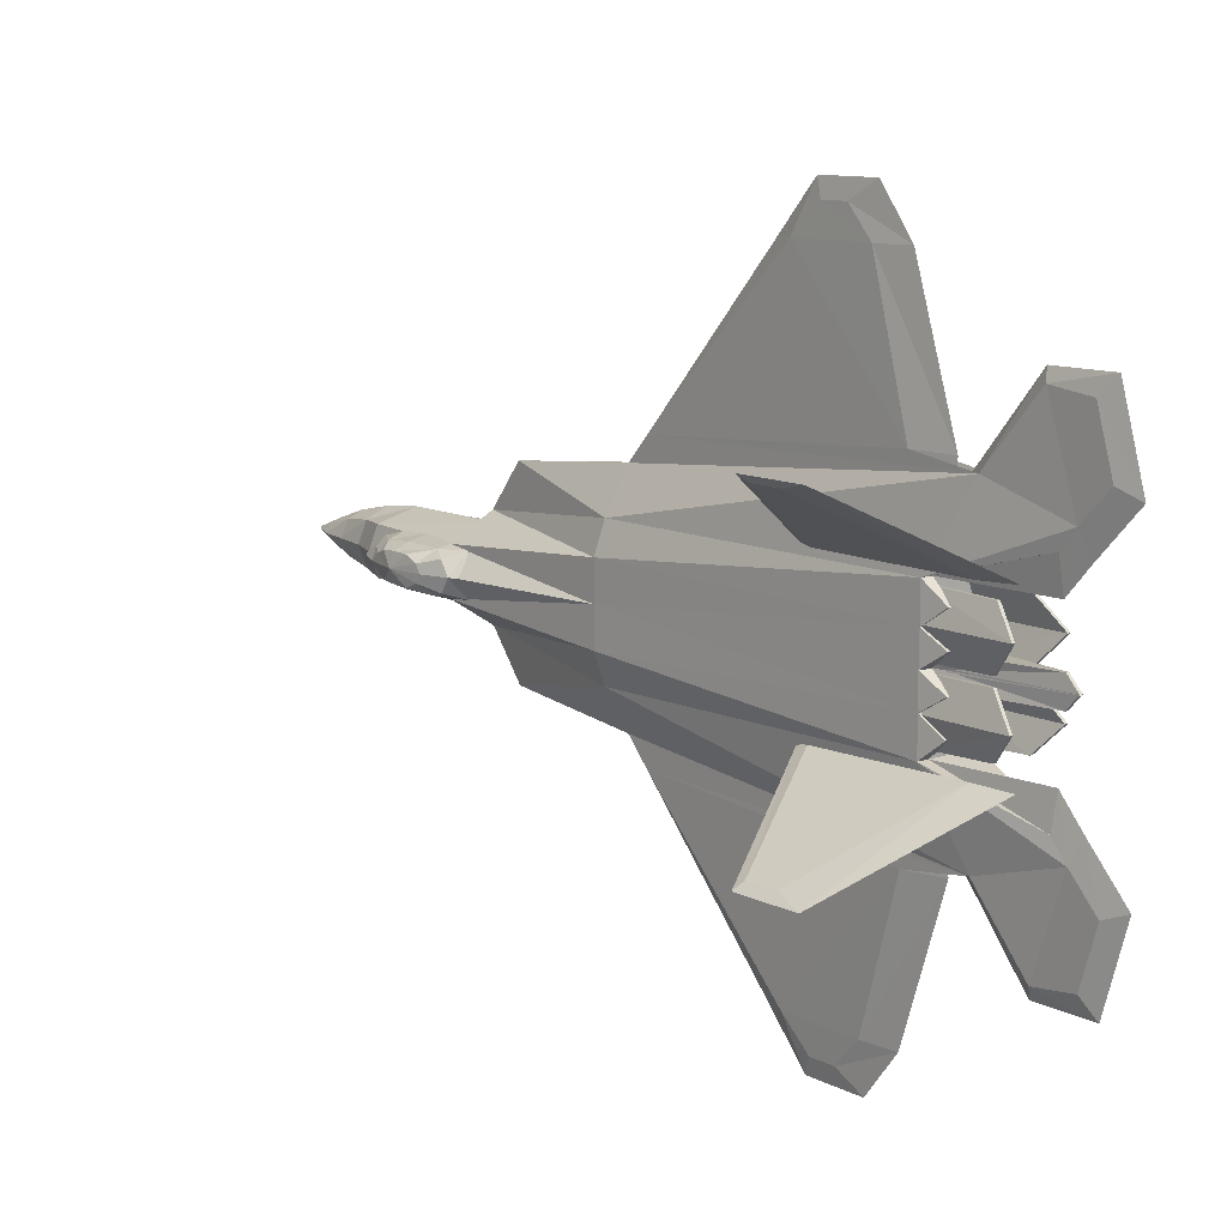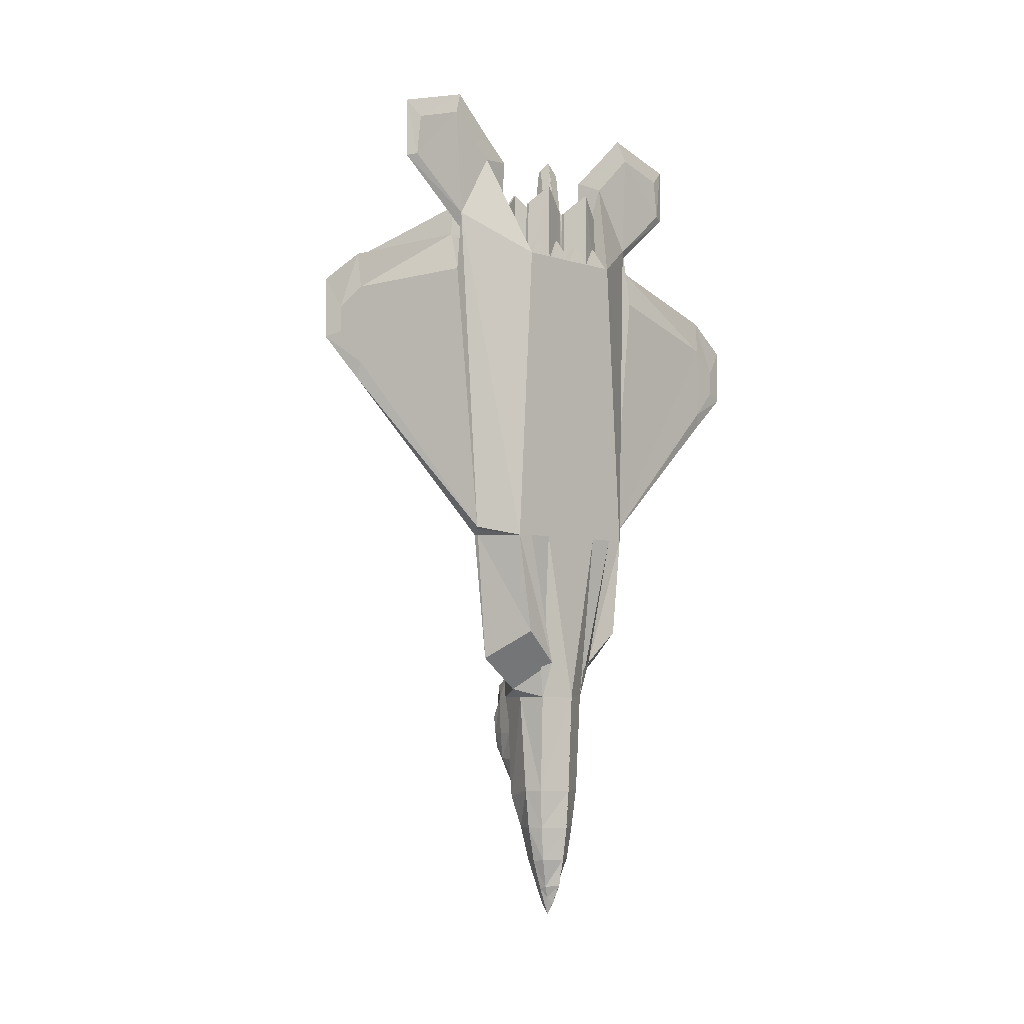
<metadata>
{"format":"obj","ext":"obj","renderer":"f3d","projection":"perspective","resolution":1024,"background":"white","views":[{"elev":11.3,"azim":139.8,"up":"+Z"},{"elev":-4.9,"azim":-135.7,"up":"+Y"}]}
</metadata>
<code>
v 0.3216 4.495 -1.145
v 0.2754 4.355 -0.6392
v 0.3194 4.338 -0.9599
v 0.2754 4.597 -0.912
v 0.2979 -1.371 -0.9194
v 0.2754 0.01 -1.059
v 0.3279 0.01333 -1.059
v 0.5544 0.003333 -0.6569
v 0.2979 -1.371 -0.9194
v 0.2917 -1.72 -0.4783
v -0.1583 -1.42 -0.3061
v -0.1746 0.001302 -0.8464
v -0.1991 -1.071 -0.6944
v -0.1746 0.009997 -0.6569
v 0.2754 -1.815 -0.3751
v 0.2917 -1.72 -0.4783
v 0.6579 -1.821 -0.2251
v 0.5544 0.003333 -0.6569
v 0.6602 -0.001213 -0.3633
v -0.1746 0.009997 -0.6569
v -0.1583 -1.42 -0.3061
v -0.0186 -1.806 -0.3129
v -0.1746 0.00545 -0.3751
v 0.206 -4.287 0
v 0.2506 -4.079 -0.06407
v 0.2874 -4.167 0
v 0.2088 -4.078 -0.0796
v 0.6579 -0.00576 0
v 0.8445 -1.812 0
v -0.1746 -1.819 0.002161
v -0.1746 0.000903 0.002161
v 0.3436 3.637 -1.397
v 0.4579 3.23 -0.6458
v -0.1746 0.001302 -0.8464
v -0.1746 3.236 -0.6458
v 0.2198 3.636 -1.385
v 0.306 2.048 -3.14
v 0.2754 1.98 -3.309
v 0.2754 2.591 -3.313
v 0.306 2.314 -3.142
v -0.1746 3.238 -0.3004
v 0.4579 3.231 -0.3004
v -0.1746 3.233 0.01327
v 0.4579 3.227 -0
v 0.3435 3.231 -0.6458
v 0.2754 4.355 -0.6392
v 0.3216 4.495 -1.145
v 0.2314 4.326 -0.9639
v 0.2314 4.493 -1.149
v 0.2314 4.783 -1.451
v 0.2314 4.184 -2.054
v 0.2754 3.361 -1.203
v 0.2754 4.151 -2.167
v 0.3216 4.186 -2.05
v 0.3216 4.785 -1.447
v 0.2754 4.597 -0.912
v 0.2754 5.015 -1.357
v 0.2314 4.616 -2.002
v 0.2754 4.774 -2.171
v 0.3216 4.617 -1.998
v 0.3435 3.232 -0.3004
v 0.3671 3.45 -0.4664
v 0.4093 3.449 -0.4664
v 0.3435 3.228 0.01327
v 0.3671 3.455 -0.1569
v 0.4093 3.454 -0.1569
v 0.1902 0.09363 -1.155
v 0.1902 2.981 -1.474
v 0.2754 0.01 -1.059
v 0.246 0.07545 -1.124
v 0.3279 0.2333 -1.299
v 0.3426 2.974 -1.492
v 0.2754 3.381 -1.483
v 0.2403 2.573 -2.855
v 0.2403 1.761 -2.852
v 0.2754 1.59 -2.869
v 0.316 1.756 -2.865
v 0.316 2.568 -2.868
v 0.2754 2.931 -2.873
v 0.2503 2.319 -3.129
v 0.2503 2.053 -3.127
v 0.6279 -2.982 0
v 0.5548 -2.956 -0.2297
v 0.2088 -2.868 -0.3551
v 0.02847 -2.865 -0.2952
v -0.1236 -2.875 0.001654
v 0.5004 -3.311 0
v 0.4261 -3.295 -0.2091
v 0.2088 -3.298 -0.3051
v 0.05834 -3.286 -0.2507
v -0.09122 -3.29 0.002008
v 0.4309 -3.669 0
v 0.3555 -3.663 -0.1611
v 0.2088 -3.668 -0.2251
v 0.08641 -3.653 -0.1973
v -0.03534 -3.651 0.002576
v 0.3708 -3.978 0
v 0.2944 -3.986 -0.07887
v 0.2088 -3.988 -0.1151
v 0.1434 -3.961 -0.09952
v 0.02643 -3.954 0.003357
v 0.1625 -4.081 -0.05063
v 0.1294 -4.165 0.004065
v 1.654 3.111 -1.365
v 0.4913 2.179 -0.7177
v 1.654 2.791 -1.365
v 0.4457 3.707 -0.6983
v 1.637 2.791 -1.399
v 0.4418 3.707 -0.7798
v 1.637 3.111 -1.399
v 0.4875 2.179 -0.7992
v 0.4875 2.179 -0.7992
v 1.637 2.791 -1.399
v 1.746 2.754 -1.435
v 0.4725 2.049 -0.7405
v 0.4913 2.179 -0.7177
v 0.4457 3.707 -0.6983
v 1.654 3.111 -1.365
v 1.746 3.418 -1.435
v 0.4053 4.099 -0.7119
v 0.4418 3.707 -0.7798
v 0.2979 -1.371 -0.9194
v 0.856 -2.622 0
v 0.8699 -2.514 -0.08099
v 0.9597 -2.235 0
v 0.8951 -2.397 -0.1269
v 0.9597 -2.235 0
v 0.9103 -2.231 -0.1386
v 0.9597 -2.235 0
v 0.9299 -2.051 -0.1403
v 0.9597 -2.235 0
v 0.9299 -1.916 -0.08099
v 0.9597 -2.235 0
v 0.9299 -1.866 0
v 0.9597 -2.235 0
v 0.5892 -2.788 -0.162
v 0.7136 -2.905 0
v 0.5892 -3.017 0
v 0.7353 -2.721 -0.1003
v 0.7571 -2.522 -0.1763
v 0.5849 -2.536 -0.2306
v 0.5762 -2.226 -0.2473
v 0.7636 -2.232 -0.2006
v 0.7767 -1.826 -0.1963
v 0.5718 -1.793 -0.2472
v 0.6588 -1.58 -0.202
v 0.8484 -1.682 -0.1403
v 0.8484 -1.596 0
v 0.7892 -1.456 -0.003333
v -0.07064 3.45 -0.4664
v -0.04703 3.232 -0.3004
v -0.04703 3.231 -0.6458
v -0.1614 3.23 -0.6458
v -0.1128 3.449 -0.4664
v -0.1614 3.231 -0.3004
v -0.07064 3.455 -0.1569
v -0.04703 3.228 0.01327
v -0.1128 3.454 -0.1569
v -0.1614 3.227 0.01327
v 0.3458 3.086 -0.03605
v 0.4095 3.08 -0.315
v 0.44 3.08 -0.315
v 0.3153 3.086 -0.03605
v 0.3458 3.818 -0.04131
v 0.3153 3.086 -0.03605
v 0.3458 3.086 -0.03605
v 0.3153 3.818 -0.04131
v 0.44 4.061 -0.315
v 0.3153 3.818 -0.04131
v 0.3458 3.818 -0.04131
v 0.4095 4.061 -0.315
v 0.3458 3.081 -0.5834
v 0.3153 3.833 -0.5624
v 0.3458 3.833 -0.5624
v 0.3153 3.081 -0.5834
v 0.44 3.08 -0.315
v 0.44 4.061 -0.315
v 0.3458 3.086 -0.03605
v 0.3153 3.086 -0.03605
v 0.4095 4.061 -0.315
v 0.4095 3.08 -0.315
v 0.4095 4.061 -0.315
v 0.3153 3.833 -0.5624
v 0.3458 3.081 -0.5834
v 0.3153 3.081 -0.5834
v -0.1376 3.086 -0.315
v -0.1071 3.086 -0.315
v -0.04349 3.092 -0.03605
v -0.01299 3.092 -0.03605
v -0.04349 3.092 -0.03605
v -0.01299 3.092 -0.03605
v -0.04349 3.823 -0.04131
v -0.01299 3.823 -0.04131
v -0.04349 3.823 -0.04131
v -0.01299 3.823 -0.04131
v -0.1376 4.067 -0.315
v -0.1071 4.067 -0.315
v -0.04349 3.839 -0.5624
v -0.01299 3.839 -0.5624
v -0.04349 3.087 -0.5834
v -0.01299 3.087 -0.5834
v -0.1376 4.067 -0.315
v -0.1376 3.086 -0.315
v -0.04349 3.092 -0.03605
v -0.1071 3.086 -0.315
v -0.1071 4.067 -0.315
v -0.01299 3.092 -0.03605
v -0.1071 4.067 -0.315
v -0.01299 3.839 -0.5624
v -0.04349 3.087 -0.5834
v -0.01299 3.087 -0.5834
v 0.1714 4.328 -0.1315
v 0.2019 4.328 -0.1315
v 0.0309 3.227 -0.1325
v 0.3621 3.227 -0.1325
v 0.1684 4.456 0.00358
v 0.1989 4.456 0.00358
v 0.2019 4.328 -0.1315
v 0.0309 3.227 -0.1325
v -0.001745 3.227 0.01411
v 0.3294 3.227 0.01411
v 0.3621 3.227 -0.1325
f 1 2 3
f 1 4 2
f 5 6 7
f 8 9 7
f 8 10 9
f 11 12 13
f 11 14 12
f 15 16 17
f 16 18 19
f 17 16 19
f 20 21 22
f 23 20 22
f 24 25 26
f 24 27 25
f 17 19 28
f 29 17 28
f 23 22 30
f 31 23 30
f 18 7 32
f 33 18 32
f 34 20 35
f 36 34 35
f 37 38 39
f 40 37 39
f 20 23 41
f 35 20 41
f 19 18 33
f 42 19 33
f 23 31 43
f 41 23 43
f 28 19 42
f 44 28 42
f 45 33 3
f 46 45 3
f 33 32 47
f 3 33 47
f 36 35 48
f 49 36 48
f 36 49 50
f 51 36 50
f 32 52 53
f 54 32 53
f 47 32 54
f 55 47 54
f 56 47 55
f 57 56 55
f 51 50 58
f 54 53 59
f 60 54 59
f 55 54 60
f 57 55 60
f 59 57 60
f 45 61 62
f 33 45 62
f 63 33 62
f 42 33 63
f 61 42 63
f 62 61 63
f 61 64 65
f 42 61 65
f 66 42 65
f 44 42 66
f 64 44 66
f 65 64 66
f 34 36 67
f 67 36 68
f 7 69 70
f 71 7 70
f 32 7 71
f 72 32 71
f 52 32 72
f 73 52 72
f 67 68 74
f 75 67 74
f 71 70 76
f 77 71 76
f 72 71 77
f 78 72 77
f 73 72 78
f 79 73 78
f 75 74 80
f 81 75 80
f 77 76 38
f 37 77 38
f 78 77 37
f 40 78 37
f 79 78 40
f 39 79 40
f 17 29 82
f 83 17 82
f 15 17 83
f 84 15 83
f 30 22 85
f 86 30 85
f 83 82 87
f 88 83 87
f 84 83 88
f 89 84 88
f 86 85 90
f 91 86 90
f 88 87 92
f 93 88 92
f 89 88 93
f 94 89 93
f 91 90 95
f 96 91 95
f 93 92 97
f 98 93 97
f 94 93 98
f 99 94 98
f 96 95 100
f 101 96 100
f 98 97 26
f 25 98 26
f 99 98 25
f 27 99 25
f 101 100 102
f 103 101 102
f 104 105 106
f 104 107 105
f 108 109 110
f 108 111 109
f 112 113 114
f 115 112 114
f 106 116 115
f 114 106 115
f 117 118 119
f 120 117 119
f 110 121 120
f 119 110 120
f 113 110 119
f 114 113 119
f 118 106 114
f 119 118 114
f 122 16 21
f 13 122 21
f 69 122 13
f 34 69 13
f 16 15 22
f 21 16 22
f 61 45 35
f 41 61 35
f 64 61 41
f 43 64 41
f 45 46 48
f 35 45 48
f 46 56 49
f 48 46 49
f 56 57 50
f 49 56 50
f 53 52 36
f 51 53 36
f 57 59 58
f 50 57 58
f 59 53 51
f 58 59 51
f 52 73 68
f 36 52 68
f 70 69 34
f 67 70 34
f 73 79 74
f 68 73 74
f 76 70 67
f 75 76 67
f 79 39 80
f 74 79 80
f 38 76 75
f 81 38 75
f 39 38 81
f 80 39 81
f 15 84 85
f 22 15 85
f 84 89 90
f 85 84 90
f 89 94 95
f 90 89 95
f 94 99 100
f 95 94 100
f 99 27 102
f 100 99 102
f 102 24 103
f 102 27 24
f 123 124 125
f 124 126 127
f 126 128 129
f 128 130 131
f 130 132 133
f 132 134 135
f 136 137 138
f 136 139 137
f 140 139 136
f 141 140 136
f 142 140 141
f 142 143 140
f 144 143 142
f 145 144 142
f 146 144 145
f 146 147 144
f 148 147 146
f 149 148 146
f 124 123 139
f 139 123 137
f 140 124 139
f 140 126 124
f 128 126 140
f 143 128 140
f 144 128 143
f 144 130 128
f 132 130 144
f 147 132 144
f 148 132 147
f 148 134 132
f 150 151 152
f 150 152 153
f 150 153 154
f 154 153 155
f 154 155 151
f 154 151 150
f 156 157 151
f 156 151 155
f 156 155 158
f 158 155 159
f 158 159 157
f 158 157 156
f 160 161 162
f 160 163 161
f 164 165 166
f 164 167 165
f 168 169 170
f 168 171 169
f 172 173 174
f 172 175 173
f 164 176 177
f 164 178 176
f 179 180 181
f 179 167 180
f 182 177 174
f 183 182 174
f 177 162 184
f 174 177 184
f 181 182 183
f 185 181 183
f 162 181 185
f 184 162 185
f 186 187 188
f 187 189 188
f 190 191 192
f 191 193 192
f 194 195 196
f 195 197 196
f 198 199 200
f 199 201 200
f 202 203 192
f 203 204 192
f 205 206 207
f 206 193 207
f 198 202 208
f 198 208 209
f 210 186 202
f 210 202 198
f 209 208 205
f 209 205 211
f 211 205 186
f 211 186 210
f 212 213 214
f 213 215 214
f 212 216 217
f 212 217 218
f 219 220 216
f 219 216 212
f 218 217 221
f 218 221 222
f 222 221 220
f 222 220 219
v 0.0309 3.227 0.1325
v 0.2019 4.328 0.1315
v 0.1714 4.328 0.1315
v 0.3621 3.227 0.1325
v 0.1989 4.456 -0.003581
v 0.1684 4.456 -0.003581
v 0.2019 4.328 0.1315
v -0.001745 3.227 -0.01411
v 0.0309 3.227 0.1325
v 0.3294 3.227 -0.01411
v 0.3621 3.227 0.1325
f 223 224 225
f 223 226 224
f 227 228 225
f 229 227 225
f 228 230 231
f 225 228 231
f 232 227 229
f 233 232 229
f 230 232 233
f 231 230 233
v -0.04349 3.092 0.03605
v -0.1071 3.086 0.315
v -0.1376 3.086 0.315
v -0.01299 3.092 0.03605
v -0.04349 3.823 0.04131
v -0.01299 3.092 0.03605
v -0.04349 3.092 0.03605
v -0.01299 3.823 0.04131
v -0.1376 4.067 0.315
v -0.01299 3.823 0.04131
v -0.04349 3.823 0.04131
v -0.1071 4.067 0.315
v -0.04349 3.087 0.5834
v -0.01299 3.839 0.5624
v -0.04349 3.839 0.5624
v -0.01299 3.087 0.5834
v -0.1376 3.086 0.315
v -0.1376 4.067 0.315
v -0.04349 3.092 0.03605
v -0.01299 3.092 0.03605
v -0.1071 4.067 0.315
v -0.1071 3.086 0.315
v -0.1071 4.067 0.315
v -0.01299 3.839 0.5624
v -0.04349 3.087 0.5834
v -0.01299 3.087 0.5834
f 234 235 236
f 234 237 235
f 238 239 240
f 238 241 239
f 242 243 244
f 242 245 243
f 246 247 248
f 246 249 247
f 238 250 251
f 238 252 250
f 253 254 255
f 253 241 254
f 256 251 248
f 257 256 248
f 251 236 258
f 248 251 258
f 255 256 257
f 259 255 257
f 236 255 259
f 258 236 259
v 0.44 3.08 0.315
v 0.4095 3.08 0.315
v 0.3458 3.086 0.03605
v 0.3153 3.086 0.03605
v 0.3458 3.086 0.03605
v 0.3153 3.086 0.03605
v 0.3458 3.818 0.04131
v 0.3153 3.818 0.04131
v 0.3458 3.818 0.04131
v 0.3153 3.818 0.04131
v 0.44 4.061 0.315
v 0.4095 4.061 0.315
v 0.3458 3.833 0.5624
v 0.3153 3.833 0.5624
v 0.3458 3.081 0.5834
v 0.3153 3.081 0.5834
v 0.44 4.061 0.315
v 0.44 3.08 0.315
v 0.3458 3.086 0.03605
v 0.4095 3.08 0.315
v 0.4095 4.061 0.315
v 0.3153 3.086 0.03605
v 0.4095 4.061 0.315
v 0.3153 3.833 0.5624
v 0.3458 3.081 0.5834
v 0.3153 3.081 0.5834
f 260 261 262
f 261 263 262
f 264 265 266
f 265 267 266
f 268 269 270
f 269 271 270
f 272 273 274
f 273 275 274
f 276 277 266
f 277 278 266
f 279 280 281
f 280 267 281
f 272 276 282
f 272 282 283
f 284 260 276
f 284 276 272
f 283 282 279
f 283 279 285
f 260 285 279
f 285 260 284
v -0.04703 3.231 0.6458
v -0.04703 3.232 0.3004
v -0.07064 3.45 0.4664
v -0.1614 3.23 0.6458
v -0.1128 3.449 0.4664
v -0.1614 3.231 0.3004
v -0.04703 3.228 -0.01327
v -0.07064 3.455 0.1569
v -0.1128 3.454 0.1569
v -0.1614 3.227 -0.01327
f 286 287 288
f 289 286 288
f 290 289 288
f 291 289 290
f 287 291 290
f 288 287 290
f 287 292 293
f 291 287 293
f 294 291 293
f 295 291 294
f 292 295 294
f 293 292 294
v 0.9597 -2.235 0
v 0.8699 -2.514 0.08099
v 0.856 -2.622 0
v 0.9597 -2.235 0
v 0.8951 -2.397 0.1269
v 0.9597 -2.235 0
v 0.9103 -2.231 0.1386
v 0.9597 -2.235 0
v 0.9299 -2.051 0.1403
v 0.9597 -2.235 0
v 0.9299 -1.916 0.08099
v 0.9597 -2.235 0
v 0.9299 -1.866 0
v 0.5892 -3.017 0
v 0.7136 -2.905 0
v 0.5892 -2.788 0.162
v 0.7353 -2.721 0.1003
v 0.7571 -2.522 0.1763
v 0.5849 -2.536 0.2306
v 0.5762 -2.226 0.2473
v 0.7636 -2.232 0.2006
v 0.7767 -1.826 0.1963
v 0.5718 -1.793 0.2472
v 0.6588 -1.58 0.202
v 0.8484 -1.682 0.1403
v 0.8484 -1.596 0
v 0.7892 -1.456 0.003333
f 296 297 298
f 299 300 297
f 301 302 300
f 303 304 302
f 305 306 304
f 307 308 306
f 309 310 311
f 310 312 311
f 311 312 313
f 311 313 314
f 314 313 315
f 313 316 315
f 315 316 317
f 315 317 318
f 318 317 319
f 317 320 319
f 319 320 321
f 319 321 322
f 312 298 297
f 310 298 312
f 312 297 313
f 297 300 313
f 313 300 302
f 313 302 316
f 316 302 317
f 302 304 317
f 317 304 306
f 317 306 320
f 320 306 321
f 306 308 321
v 1.654 2.791 1.365
v 0.4913 2.179 0.7177
v 1.654 3.111 1.365
v 0.4457 3.707 0.6983
v 1.637 3.111 1.399
v 0.4418 3.707 0.7798
v 1.637 2.791 1.399
v 0.4875 2.179 0.7992
v 1.746 2.754 1.435
v 1.637 2.791 1.399
v 0.4875 2.179 0.7992
v 0.4725 2.049 0.7405
v 0.4913 2.179 0.7177
v 1.746 3.418 1.435
v 1.654 3.111 1.365
v 0.4457 3.707 0.6983
v 0.4053 4.099 0.7119
v 0.4418 3.707 0.7798
f 323 324 325
f 324 326 325
f 327 328 329
f 328 330 329
f 331 332 333
f 331 333 334
f 323 334 335
f 334 323 331
f 336 337 338
f 336 338 339
f 339 340 327
f 339 327 336
f 336 327 332
f 336 332 331
f 331 323 337
f 331 337 336
v 0.3194 4.338 0.9599
v 0.2754 4.355 0.6392
v 0.3216 4.495 1.145
v 0.2754 4.597 0.912
v 0.3279 0.01333 1.059
v 0.2754 0.01 1.059
v 0.2979 -1.371 0.9194
v 0.2979 -1.371 0.9194
v 0.5544 0.003333 0.6569
v 0.2917 -1.72 0.4783
v -0.1991 -1.071 0.6944
v -0.1746 0.001302 0.8464
v -0.1583 -1.42 0.3061
v -0.1746 0.009998 0.6569
v 0.6579 -1.821 0.2251
v 0.2917 -1.72 0.4783
v 0.2754 -1.815 0.3751
v 0.6602 -0.001213 0.3633
v 0.5544 0.003333 0.6569
v -0.0186 -1.806 0.3129
v -0.1583 -1.42 0.3061
v -0.1746 0.009998 0.6569
v -0.1746 0.00545 0.3751
v 0.206 -4.287 0
v 0.2506 -4.079 0.06407
v 0.2088 -4.078 0.0796
v 0.2874 -4.167 0
v 0.6579 -0.00576 0
v 0.8445 -1.812 0
v -0.1746 -1.819 -0.002161
v -0.1746 0.000903 -0.002161
v 0.3436 3.637 1.397
v 0.4579 3.23 0.6458
v -0.1746 3.236 0.6458
v -0.1746 0.001302 0.8464
v 0.2198 3.636 1.385
v 0.2754 2.591 3.313
v 0.2754 1.98 3.309
v 0.306 2.048 3.14
v 0.306 2.314 3.142
v -0.1746 3.238 0.3004
v 0.4579 3.231 0.3004
v -0.1746 3.233 -0.01327
v 0.4579 3.227 -0
v 0.3435 3.231 0.6458
v 0.2754 4.355 0.6392
v 0.3216 4.495 1.145
v 0.2314 4.326 0.9639
v 0.2314 4.493 1.149
v 0.2314 4.783 1.451
v 0.2314 4.184 2.054
v 0.2754 4.151 2.167
v 0.2754 3.361 1.203
v 0.3216 4.186 2.05
v 0.3216 4.785 1.447
v 0.2754 4.597 0.912
v 0.2754 5.015 1.357
v 0.2314 4.616 2.002
v 0.2754 4.774 2.171
v 0.3216 4.617 1.998
v 0.3671 3.45 0.4664
v 0.3435 3.232 0.3004
v 0.4093 3.449 0.4664
v 0.3671 3.455 0.1569
v 0.3435 3.228 -0.01327
v 0.4093 3.454 0.1569
v 0.1902 0.09363 1.155
v 0.1902 2.981 1.474
v 0.246 0.07545 1.124
v 0.2754 0.01 1.059
v 0.3279 0.2333 1.299
v 0.3426 2.974 1.492
v 0.2754 3.381 1.483
v 0.2403 2.573 2.855
v 0.2403 1.761 2.852
v 0.2754 1.59 2.869
v 0.316 1.756 2.865
v 0.316 2.568 2.868
v 0.2754 2.931 2.873
v 0.2503 2.319 3.129
v 0.2503 2.053 3.127
v 0.6279 -2.982 0
v 0.5548 -2.956 0.2297
v 0.2088 -2.868 0.3551
v 0.02847 -2.865 0.2952
v -0.1236 -2.875 -0.001654
v 0.5004 -3.311 0
v 0.4261 -3.295 0.2091
v 0.2088 -3.298 0.3051
v 0.05834 -3.286 0.2507
v -0.09122 -3.29 -0.002008
v 0.4309 -3.669 0
v 0.3555 -3.663 0.1611
v 0.2088 -3.668 0.2251
v 0.08641 -3.653 0.1973
v -0.03534 -3.651 -0.002575
v 0.3708 -3.978 0
v 0.2944 -3.986 0.07887
v 0.2088 -3.988 0.1151
v 0.1434 -3.961 0.09952
v 0.02643 -3.954 -0.003357
v 0.1625 -4.081 0.05063
v 0.1294 -4.165 -0.004065
v 0.2979 -1.371 0.9194
f 341 342 343
f 342 344 343
f 345 346 347
f 345 348 349
f 348 350 349
f 351 352 353
f 352 354 353
f 355 356 357
f 358 359 356
f 358 356 355
f 360 361 362
f 360 362 363
f 364 365 366
f 367 365 364
f 368 358 355
f 368 355 369
f 370 360 363
f 370 363 371
f 372 345 359
f 372 359 373
f 374 362 375
f 374 375 376
f 377 378 379
f 377 379 380
f 381 363 362
f 381 362 374
f 373 359 358
f 373 358 382
f 383 371 363
f 383 363 381
f 382 358 368
f 382 368 384
f 341 373 385
f 341 385 386
f 387 372 373
f 341 387 373
f 388 374 376
f 388 376 389
f 390 389 376
f 390 376 391
f 392 393 372
f 392 372 394
f 394 372 387
f 394 387 395
f 395 387 396
f 395 396 397
f 398 390 391
f 399 392 394
f 399 394 400
f 400 394 395
f 400 395 397
f 400 397 399
f 401 402 385
f 401 385 373
f 401 373 403
f 403 373 382
f 403 382 402
f 403 402 401
f 404 405 402
f 404 402 382
f 404 382 406
f 406 382 384
f 406 384 405
f 406 405 404
f 407 376 375
f 408 376 407
f 409 410 345
f 409 345 411
f 411 345 372
f 411 372 412
f 412 372 393
f 412 393 413
f 414 408 407
f 414 407 415
f 416 409 411
f 416 411 417
f 417 411 412
f 417 412 418
f 418 412 413
f 418 413 419
f 420 414 415
f 420 415 421
f 378 416 417
f 378 417 379
f 379 417 418
f 379 418 380
f 380 418 419
f 380 419 377
f 422 369 355
f 422 355 423
f 423 355 357
f 423 357 424
f 425 360 370
f 425 370 426
f 427 422 423
f 427 423 428
f 428 423 424
f 428 424 429
f 430 425 426
f 430 426 431
f 432 427 428
f 432 428 433
f 433 428 429
f 433 429 434
f 435 430 431
f 435 431 436
f 437 432 433
f 437 433 438
f 438 433 434
f 438 434 439
f 440 435 436
f 440 436 441
f 367 437 438
f 367 438 365
f 365 438 439
f 365 439 366
f 442 440 441
f 442 441 443
f 361 356 444
f 361 444 351
f 351 444 410
f 351 410 375
f 360 357 356
f 360 356 361
f 374 385 402
f 374 402 381
f 381 402 405
f 381 405 383
f 388 386 385
f 388 385 374
f 389 396 386
f 389 386 388
f 390 397 396
f 390 396 389
f 376 393 392
f 376 392 391
f 398 399 397
f 398 397 390
f 391 392 399
f 391 399 398
f 408 413 393
f 408 393 376
f 375 410 409
f 375 409 407
f 414 419 413
f 414 413 408
f 407 409 416
f 407 416 415
f 420 377 419
f 420 419 414
f 415 416 378
f 415 378 421
f 421 378 377
f 421 377 420
f 425 424 357
f 425 357 360
f 430 429 424
f 430 424 425
f 435 434 429
f 435 429 430
f 440 439 434
f 440 434 435
f 442 366 439
f 442 439 440
f 442 364 366
f 443 364 442

</code>
